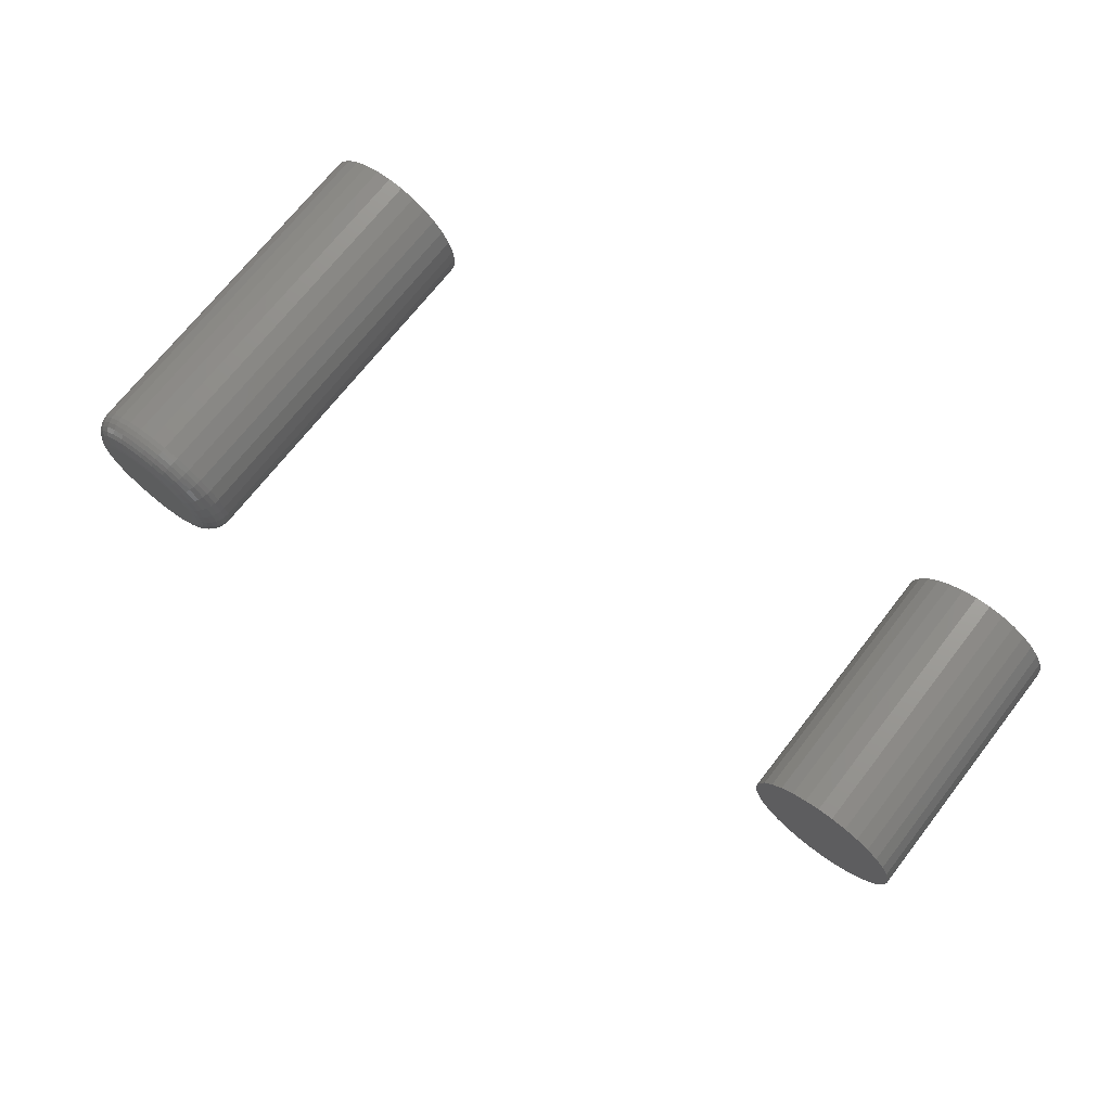
<metadata>
{"format":"stl","ext":"stl","renderer":"f3d","projection":"perspective","resolution":1024,"background":"white","views":[{"elev":71.5,"azim":38.1,"up":"+Y"}]}
</metadata>
<code>
# stl→obj: 384 verts, 760 faces
v -0.5587 0.1013 0.4922
v -0.5308 0.1013 0.4922
v -0.5447 0.1026 0.4922
v -0.5721 0.0972 0.4922
v -0.5174 0.0972 0.4922
v -0.5844 0.0906 0.4922
v -0.5051 0.0906 0.4922
v -0.5952 0.08172 0.4922
v -0.4943 0.08172 0.4922
v -0.6041 0.07091 0.4922
v -0.4854 0.07091 0.4922
v -0.4854 -0.008407 0.4922
v -0.5952 -0.01922 0.4922
v -0.4943 -0.01922 0.4922
v -0.5844 -0.0281 0.4922
v -0.5051 -0.0281 0.4922
v -0.5721 -0.0347 0.4922
v -0.5174 -0.0347 0.4922
v -0.5587 -0.03876 0.4922
v -0.5308 -0.03876 0.4922
v -0.5447 -0.04013 0.4922
v -0.4788 0.05857 0.4922
v -0.6107 0.05857 0.4922
v -0.4747 0.04518 0.4922
v -0.6147 0.04518 0.4922
v -0.4734 0.03125 0.4922
v -0.6161 0.03125 0.4922
v -0.4747 0.01732 0.4922
v -0.6147 0.01732 0.4922
v -0.4788 0.003933 0.4922
v -0.6107 0.003933 0.4922
v -0.6041 -0.008407 0.4922
v -0.4421 0.03125 0
v -0.4421 0.03125 0.4609
v -0.4441 0.01123 0
v -0.4441 0.01123 0.4609
v -0.4499 -0.008025 0
v -0.4499 -0.008025 0.4609
v -0.4594 -0.02577 0
v -0.4594 -0.02577 0.4609
v -0.4722 -0.04132 0
v -0.4722 -0.04132 0.4609
v -0.4877 -0.05409 0
v -0.4877 -0.05409 0.4609
v -0.5055 -0.06357 0
v -0.5055 -0.06357 0.4609
v -0.5247 -0.06941 0
v -0.5247 -0.06941 0.4609
v -0.5447 -0.07138 0
v -0.5447 -0.07138 0.4609
v -0.5648 -0.06941 0
v -0.5648 -0.06941 0.4609
v -0.584 -0.06357 0
v -0.584 -0.06357 0.4609
v -0.6018 -0.05409 0
v -0.6018 -0.05409 0.4609
v -0.6173 -0.04132 0
v -0.6173 -0.04132 0.4609
v -0.6301 -0.02577 0
v -0.6301 -0.02577 0.4609
v -0.6396 -0.008025 0
v -0.6396 -0.008025 0.4609
v -0.6454 0.01123 0
v -0.6454 0.01123 0.4609
v -0.6474 0.03125 0
v -0.6474 0.03125 0.4609
v -0.6454 0.05127 0
v -0.6454 0.05127 0.4609
v -0.6396 0.07053 0
v -0.6396 0.07053 0.4609
v -0.6301 0.08827 0
v -0.6301 0.08827 0.4609
v -0.6173 0.1038 0
v -0.6173 0.1038 0.4609
v -0.6018 0.1166 0
v -0.6018 0.1166 0.4609
v -0.584 0.1261 0
v -0.584 0.1261 0.4609
v -0.5648 0.1319 0
v -0.5648 0.1319 0.4609
v -0.5447 0.1339 0
v -0.5447 0.1339 0.4609
v -0.5247 0.1319 0
v -0.5247 0.1319 0.4609
v -0.5055 0.1261 0
v -0.5055 0.1261 0.4609
v -0.4877 0.1166 0
v -0.4877 0.1166 0.4609
v -0.4722 0.1038 0
v -0.4722 0.1038 0.4609
v -0.4594 0.08827 0
v -0.4594 0.08827 0.4609
v -0.4499 0.07053 0
v -0.4499 0.07053 0.4609
v -0.4441 0.05127 0
v -0.4441 0.05127 0.4609
v -0.6222 0.03125 0.4916
v -0.6207 0.04637 0.4916
v -0.6281 0.03125 0.4898
v -0.6265 0.04751 0.4898
v -0.6335 0.03125 0.4869
v -0.6318 0.04856 0.4869
v -0.6382 0.03125 0.483
v -0.6364 0.04949 0.483
v -0.6421 0.03125 0.4783
v -0.6402 0.05024 0.4783
v -0.645 0.03125 0.4729
v -0.6431 0.05081 0.4729
v -0.6468 0.03125 0.467
v -0.6448 0.05116 0.467
v -0.4687 0.04637 0.4916
v -0.4673 0.03125 0.4916
v -0.463 0.04751 0.4898
v -0.4614 0.03125 0.4898
v -0.4577 0.04856 0.4869
v -0.456 0.03125 0.4869
v -0.4531 0.04949 0.483
v -0.4513 0.03125 0.483
v -0.4492 0.05024 0.4783
v -0.4474 0.03125 0.4783
v -0.4464 0.05081 0.4729
v -0.4445 0.03125 0.4729
v -0.4447 0.05116 0.467
v -0.4427 0.03125 0.467
v -0.4732 0.0609 0.4916
v -0.4677 0.06314 0.4898
v -0.4627 0.06521 0.4869
v -0.4584 0.06702 0.483
v -0.4548 0.06851 0.4783
v -0.4521 0.06962 0.4729
v -0.4505 0.0703 0.467
v -0.4803 0.07429 0.4916
v -0.4754 0.07755 0.4898
v -0.4709 0.08055 0.4869
v -0.467 0.08318 0.483
v -0.4638 0.08534 0.4783
v -0.4614 0.08695 0.4729
v -0.4599 0.08794 0.467
v -0.49 0.08604 0.4916
v -0.4858 0.09018 0.4898
v -0.482 0.094 0.4869
v -0.4786 0.09735 0.483
v -0.4759 0.1001 0.4783
v -0.4738 0.1021 0.4729
v -0.4726 0.1034 0.467
v -0.5017 0.09567 0.4916
v -0.4984 0.1005 0.4898
v -0.4954 0.105 0.4869
v -0.4928 0.109 0.483
v -0.4906 0.1122 0.4783
v -0.489 0.1146 0.4729
v -0.4881 0.1161 0.467
v -0.5151 0.1028 0.4916
v -0.5128 0.1082 0.4898
v -0.5108 0.1132 0.4869
v -0.509 0.1176 0.483
v -0.5075 0.1212 0.4783
v -0.5064 0.1239 0.4729
v -0.5057 0.1255 0.467
v -0.5296 0.1072 0.4916
v -0.5285 0.113 0.4898
v -0.5274 0.1183 0.4869
v -0.5265 0.1229 0.483
v -0.5257 0.1267 0.4783
v -0.5252 0.1296 0.4729
v -0.5248 0.1313 0.467
v -0.5447 0.1087 0.4916
v -0.5447 0.1146 0.4898
v -0.5447 0.12 0.4869
v -0.5447 0.1247 0.483
v -0.5447 0.1286 0.4783
v -0.5447 0.1315 0.4729
v -0.5447 0.1333 0.467
v -0.5599 0.1072 0.4916
v -0.561 0.113 0.4898
v -0.562 0.1183 0.4869
v -0.563 0.1229 0.483
v -0.5637 0.1267 0.4783
v -0.5643 0.1296 0.4729
v -0.5646 0.1313 0.467
v -0.5744 0.1028 0.4916
v -0.5766 0.1082 0.4898
v -0.5787 0.1132 0.4869
v -0.5805 0.1176 0.483
v -0.582 0.1212 0.4783
v -0.5831 0.1239 0.4729
v -0.5838 0.1255 0.467
v -0.5878 0.09567 0.4916
v -0.591 0.1005 0.4898
v -0.594 0.105 0.4869
v -0.5967 0.109 0.483
v -0.5988 0.1122 0.4783
v -0.6004 0.1146 0.4729
v -0.6014 0.1161 0.467
v -0.5995 0.08604 0.4916
v -0.6037 0.09018 0.4898
v -0.6075 0.094 0.4869
v -0.6108 0.09735 0.483
v -0.6136 0.1001 0.4783
v -0.6156 0.1021 0.4729
v -0.6169 0.1034 0.467
v -0.6092 0.07429 0.4916
v -0.614 0.07755 0.4898
v -0.6185 0.08055 0.4869
v -0.6225 0.08318 0.483
v -0.6257 0.08534 0.4783
v -0.6281 0.08695 0.4729
v -0.6296 0.08794 0.467
v -0.6163 0.0609 0.4916
v -0.6217 0.06314 0.4898
v -0.6267 0.06521 0.4869
v -0.6311 0.06702 0.483
v -0.6347 0.06851 0.4783
v -0.6374 0.06962 0.4729
v -0.639 0.0703 0.467
v -0.4687 0.01613 0.4916
v -0.463 0.01499 0.4898
v -0.4577 0.01394 0.4869
v -0.4531 0.01301 0.483
v -0.4492 0.01226 0.4783
v -0.4464 0.01169 0.4729
v -0.4447 0.01134 0.467
v -0.6207 0.01613 0.4916
v -0.6265 0.01499 0.4898
v -0.6318 0.01394 0.4869
v -0.6364 0.01301 0.483
v -0.6402 0.01226 0.4783
v -0.6431 0.01169 0.4729
v -0.6448 0.01134 0.467
v -0.6163 0.0016 0.4916
v -0.6217 -0.000643 0.4898
v -0.6267 -0.002711 0.4869
v -0.6311 -0.004523 0.483
v -0.6347 -0.00601 0.4783
v -0.6374 -0.007115 0.4729
v -0.639 -0.007796 0.467
v -0.6092 -0.01179 0.4916
v -0.614 -0.01505 0.4898
v -0.6185 -0.01805 0.4869
v -0.6225 -0.02068 0.483
v -0.6257 -0.02284 0.4783
v -0.6281 -0.02445 0.4729
v -0.6296 -0.02544 0.467
v -0.5995 -0.02354 0.4916
v -0.6037 -0.02768 0.4898
v -0.6075 -0.0315 0.4869
v -0.6108 -0.03485 0.483
v -0.6136 -0.0376 0.4783
v -0.6156 -0.03964 0.4729
v -0.6169 -0.0409 0.467
v -0.5878 -0.03317 0.4916
v -0.591 -0.03805 0.4898
v -0.594 -0.04254 0.4869
v -0.5967 -0.04647 0.483
v -0.5988 -0.04971 0.4783
v -0.6004 -0.05211 0.4729
v -0.6014 -0.05359 0.467
v -0.5744 -0.04033 0.4916
v -0.5766 -0.04575 0.4898
v -0.5787 -0.05074 0.4869
v -0.5805 -0.05511 0.483
v -0.582 -0.0587 0.4783
v -0.5831 -0.06137 0.4729
v -0.5838 -0.06301 0.467
v -0.5599 -0.04474 0.4916
v -0.561 -0.05049 0.4898
v -0.562 -0.05579 0.4869
v -0.563 -0.06043 0.483
v -0.5637 -0.06424 0.4783
v -0.5643 -0.06708 0.4729
v -0.5646 -0.06882 0.467
v -0.5447 -0.04623 0.4916
v -0.5447 -0.05209 0.4898
v -0.5447 -0.05749 0.4869
v -0.5447 -0.06223 0.483
v -0.5447 -0.06612 0.4783
v -0.5447 -0.069 0.4729
v -0.5447 -0.07078 0.467
v -0.5296 -0.04474 0.4916
v -0.5285 -0.05049 0.4898
v -0.5274 -0.05579 0.4869
v -0.5265 -0.06043 0.483
v -0.5257 -0.06424 0.4783
v -0.5252 -0.06708 0.4729
v -0.5248 -0.06882 0.467
v -0.5151 -0.04033 0.4916
v -0.5128 -0.04575 0.4898
v -0.5108 -0.05074 0.4869
v -0.509 -0.05511 0.483
v -0.5075 -0.0587 0.4783
v -0.5064 -0.06137 0.4729
v -0.5057 -0.06301 0.467
v -0.5017 -0.03317 0.4916
v -0.4984 -0.03805 0.4898
v -0.4954 -0.04254 0.4869
v -0.4928 -0.04647 0.483
v -0.4906 -0.04971 0.4783
v -0.489 -0.05211 0.4729
v -0.4881 -0.05359 0.467
v -0.49 -0.02354 0.4916
v -0.4858 -0.02768 0.4898
v -0.482 -0.0315 0.4869
v -0.4786 -0.03485 0.483
v -0.4759 -0.0376 0.4783
v -0.4738 -0.03964 0.4729
v -0.4726 -0.0409 0.467
v -0.4803 -0.01179 0.4916
v -0.4754 -0.01505 0.4898
v -0.4709 -0.01805 0.4869
v -0.467 -0.02068 0.483
v -0.4638 -0.02284 0.4783
v -0.4614 -0.02445 0.4729
v -0.4599 -0.02544 0.467
v -0.4732 0.0016 0.4916
v -0.4677 -0.000643 0.4898
v -0.4627 -0.002711 0.4869
v -0.4584 -0.004523 0.483
v -0.4548 -0.00601 0.4783
v -0.4521 -0.007115 0.4729
v -0.4505 -0.007796 0.467
v 0.3772 0.1285 0.3281
v 0.4149 0.1285 0.3281
v 0.3961 0.1303 0.3281
v 0.359 0.123 0.3281
v 0.4331 0.123 0.3281
v 0.3423 0.114 0.3281
v 0.4498 0.114 0.3281
v 0.4498 -0.04678 0.3281
v 0.359 -0.05571 0.3281
v 0.4331 -0.05571 0.3281
v 0.3772 -0.06122 0.3281
v 0.4149 -0.06122 0.3281
v 0.3961 -0.06308 0.3281
v 0.4644 0.102 0.3281
v 0.3277 0.102 0.3281
v 0.4765 0.08736 0.3281
v 0.3156 0.08736 0.3281
v 0.4854 0.07064 0.3281
v 0.3067 0.07064 0.3281
v 0.4909 0.0525 0.3281
v 0.3012 0.0525 0.3281
v 0.4928 0.03363 0.3281
v 0.2993 0.03363 0.3281
v 0.4909 0.01477 0.3281
v 0.3012 0.01477 0.3281
v 0.4854 -0.003375 0.3281
v 0.3067 -0.003375 0.3281
v 0.4765 -0.02009 0.3281
v 0.3156 -0.02009 0.3281
v 0.4644 -0.03475 0.3281
v 0.3277 -0.03475 0.3281
v 0.3423 -0.04678 0.3281
v 0.3961 0.1303 0
v 0.4149 0.1285 0
v 0.3772 0.1285 0
v 0.359 0.123 0
v 0.4331 0.123 0
v 0.3423 0.114 0
v 0.4498 0.114 0
v 0.4331 -0.05571 0
v 0.359 -0.05571 0
v 0.4498 -0.04678 0
v 0.3772 -0.06122 0
v 0.4149 -0.06122 0
v 0.3961 -0.06308 0
v 0.3423 -0.04678 0
v 0.3277 -0.03475 0
v 0.4644 -0.03475 0
v 0.3156 -0.02009 0
v 0.4765 -0.02009 0
v 0.3067 -0.003375 0
v 0.4854 -0.003375 0
v 0.3012 0.01477 0
v 0.4909 0.01477 0
v 0.2993 0.03363 0
v 0.4928 0.03363 0
v 0.3012 0.0525 0
v 0.4909 0.0525 0
v 0.3067 0.07064 0
v 0.4854 0.07064 0
v 0.3156 0.08736 0
v 0.4765 0.08736 0
v 0.3277 0.102 0
v 0.4644 0.102 0
f 1 2 3
f 2 1 4
f 2 4 5
f 5 4 6
f 5 6 7
f 7 6 8
f 7 8 9
f 9 8 10
f 9 10 11
f 12 13 14
f 14 13 15
f 14 15 16
f 16 15 17
f 16 17 18
f 18 17 19
f 18 19 20
f 20 19 21
f 11 10 22
f 22 10 23
f 22 23 24
f 24 23 25
f 24 25 26
f 26 25 27
f 26 27 28
f 28 27 29
f 28 29 30
f 30 29 31
f 30 31 12
f 12 31 32
f 12 32 13
f 33 34 35
f 35 34 36
f 35 36 37
f 37 36 38
f 37 38 39
f 39 38 40
f 39 40 41
f 41 40 42
f 41 42 43
f 43 42 44
f 43 44 45
f 45 44 46
f 45 46 47
f 47 46 48
f 47 48 49
f 49 48 50
f 49 50 51
f 51 50 52
f 51 52 53
f 53 52 54
f 53 54 55
f 55 54 56
f 55 56 57
f 57 56 58
f 57 58 59
f 59 58 60
f 59 60 61
f 61 60 62
f 61 62 63
f 63 62 64
f 63 64 65
f 65 64 66
f 65 66 67
f 67 66 68
f 67 68 69
f 69 68 70
f 69 70 71
f 71 70 72
f 71 72 73
f 73 72 74
f 73 74 75
f 75 74 76
f 75 76 77
f 77 76 78
f 77 78 79
f 79 78 80
f 79 80 81
f 81 80 82
f 81 82 83
f 83 82 84
f 83 84 85
f 85 84 86
f 85 86 87
f 87 86 88
f 87 88 89
f 89 88 90
f 89 90 91
f 91 90 92
f 91 92 93
f 93 92 94
f 93 94 95
f 95 94 96
f 95 96 33
f 33 96 34
f 27 25 97
f 97 25 98
f 97 98 99
f 99 98 100
f 99 100 101
f 101 100 102
f 101 102 103
f 103 102 104
f 103 104 105
f 105 104 106
f 105 106 107
f 107 106 108
f 107 108 109
f 109 108 110
f 109 110 66
f 66 110 68
f 24 26 111
f 111 26 112
f 111 112 113
f 113 112 114
f 113 114 115
f 115 114 116
f 115 116 117
f 117 116 118
f 117 118 119
f 119 118 120
f 119 120 121
f 121 120 122
f 121 122 123
f 123 122 124
f 123 124 96
f 96 124 34
f 22 24 125
f 125 24 111
f 125 111 126
f 126 111 113
f 126 113 127
f 127 113 115
f 127 115 128
f 128 115 117
f 128 117 129
f 129 117 119
f 129 119 130
f 130 119 121
f 130 121 131
f 131 121 123
f 131 123 94
f 94 123 96
f 11 22 132
f 132 22 125
f 132 125 133
f 133 125 126
f 133 126 134
f 134 126 127
f 134 127 135
f 135 127 128
f 135 128 136
f 136 128 129
f 136 129 137
f 137 129 130
f 137 130 138
f 138 130 131
f 138 131 92
f 92 131 94
f 9 11 139
f 139 11 132
f 139 132 140
f 140 132 133
f 140 133 141
f 141 133 134
f 141 134 142
f 142 134 135
f 142 135 143
f 143 135 136
f 143 136 144
f 144 136 137
f 144 137 145
f 145 137 138
f 145 138 90
f 90 138 92
f 7 9 146
f 146 9 139
f 146 139 147
f 147 139 140
f 147 140 148
f 148 140 141
f 148 141 149
f 149 141 142
f 149 142 150
f 150 142 143
f 150 143 151
f 151 143 144
f 151 144 152
f 152 144 145
f 152 145 88
f 88 145 90
f 5 7 153
f 153 7 146
f 153 146 154
f 154 146 147
f 154 147 155
f 155 147 148
f 155 148 156
f 156 148 149
f 156 149 157
f 157 149 150
f 157 150 158
f 158 150 151
f 158 151 159
f 159 151 152
f 159 152 86
f 86 152 88
f 2 5 160
f 160 5 153
f 160 153 161
f 161 153 154
f 161 154 162
f 162 154 155
f 162 155 163
f 163 155 156
f 163 156 164
f 164 156 157
f 164 157 165
f 165 157 158
f 165 158 166
f 166 158 159
f 166 159 84
f 84 159 86
f 3 2 167
f 167 2 160
f 167 160 168
f 168 160 161
f 168 161 169
f 169 161 162
f 169 162 170
f 170 162 163
f 170 163 171
f 171 163 164
f 171 164 172
f 172 164 165
f 172 165 173
f 173 165 166
f 173 166 82
f 82 166 84
f 1 3 174
f 174 3 167
f 174 167 175
f 175 167 168
f 175 168 176
f 176 168 169
f 176 169 177
f 177 169 170
f 177 170 178
f 178 170 171
f 178 171 179
f 179 171 172
f 179 172 180
f 180 172 173
f 180 173 80
f 80 173 82
f 4 1 181
f 181 1 174
f 181 174 182
f 182 174 175
f 182 175 183
f 183 175 176
f 183 176 184
f 184 176 177
f 184 177 185
f 185 177 178
f 185 178 186
f 186 178 179
f 186 179 187
f 187 179 180
f 187 180 78
f 78 180 80
f 6 4 188
f 188 4 181
f 188 181 189
f 189 181 182
f 189 182 190
f 190 182 183
f 190 183 191
f 191 183 184
f 191 184 192
f 192 184 185
f 192 185 193
f 193 185 186
f 193 186 194
f 194 186 187
f 194 187 76
f 76 187 78
f 8 6 195
f 195 6 188
f 195 188 196
f 196 188 189
f 196 189 197
f 197 189 190
f 197 190 198
f 198 190 191
f 198 191 199
f 199 191 192
f 199 192 200
f 200 192 193
f 200 193 201
f 201 193 194
f 201 194 74
f 74 194 76
f 10 8 202
f 202 8 195
f 202 195 203
f 203 195 196
f 203 196 204
f 204 196 197
f 204 197 205
f 205 197 198
f 205 198 206
f 206 198 199
f 206 199 207
f 207 199 200
f 207 200 208
f 208 200 201
f 208 201 72
f 72 201 74
f 23 10 209
f 209 10 202
f 209 202 210
f 210 202 203
f 210 203 211
f 211 203 204
f 211 204 212
f 212 204 205
f 212 205 213
f 213 205 206
f 213 206 214
f 214 206 207
f 214 207 215
f 215 207 208
f 215 208 70
f 70 208 72
f 25 23 98
f 98 23 209
f 98 209 100
f 100 209 210
f 100 210 102
f 102 210 211
f 102 211 104
f 104 211 212
f 104 212 106
f 106 212 213
f 106 213 108
f 108 213 214
f 108 214 110
f 110 214 215
f 110 215 68
f 68 215 70
f 26 28 112
f 112 28 216
f 112 216 114
f 114 216 217
f 114 217 116
f 116 217 218
f 116 218 118
f 118 218 219
f 118 219 120
f 120 219 220
f 120 220 122
f 122 220 221
f 122 221 124
f 124 221 222
f 124 222 34
f 34 222 36
f 29 27 223
f 223 27 97
f 223 97 224
f 224 97 99
f 224 99 225
f 225 99 101
f 225 101 226
f 226 101 103
f 226 103 227
f 227 103 105
f 227 105 228
f 228 105 107
f 228 107 229
f 229 107 109
f 229 109 64
f 64 109 66
f 31 29 230
f 230 29 223
f 230 223 231
f 231 223 224
f 231 224 232
f 232 224 225
f 232 225 233
f 233 225 226
f 233 226 234
f 234 226 227
f 234 227 235
f 235 227 228
f 235 228 236
f 236 228 229
f 236 229 62
f 62 229 64
f 32 31 237
f 237 31 230
f 237 230 238
f 238 230 231
f 238 231 239
f 239 231 232
f 239 232 240
f 240 232 233
f 240 233 241
f 241 233 234
f 241 234 242
f 242 234 235
f 242 235 243
f 243 235 236
f 243 236 60
f 60 236 62
f 13 32 244
f 244 32 237
f 244 237 245
f 245 237 238
f 245 238 246
f 246 238 239
f 246 239 247
f 247 239 240
f 247 240 248
f 248 240 241
f 248 241 249
f 249 241 242
f 249 242 250
f 250 242 243
f 250 243 58
f 58 243 60
f 15 13 251
f 251 13 244
f 251 244 252
f 252 244 245
f 252 245 253
f 253 245 246
f 253 246 254
f 254 246 247
f 254 247 255
f 255 247 248
f 255 248 256
f 256 248 249
f 256 249 257
f 257 249 250
f 257 250 56
f 56 250 58
f 17 15 258
f 258 15 251
f 258 251 259
f 259 251 252
f 259 252 260
f 260 252 253
f 260 253 261
f 261 253 254
f 261 254 262
f 262 254 255
f 262 255 263
f 263 255 256
f 263 256 264
f 264 256 257
f 264 257 54
f 54 257 56
f 19 17 265
f 265 17 258
f 265 258 266
f 266 258 259
f 266 259 267
f 267 259 260
f 267 260 268
f 268 260 261
f 268 261 269
f 269 261 262
f 269 262 270
f 270 262 263
f 270 263 271
f 271 263 264
f 271 264 52
f 52 264 54
f 21 19 272
f 272 19 265
f 272 265 273
f 273 265 266
f 273 266 274
f 274 266 267
f 274 267 275
f 275 267 268
f 275 268 276
f 276 268 269
f 276 269 277
f 277 269 270
f 277 270 278
f 278 270 271
f 278 271 50
f 50 271 52
f 20 21 279
f 279 21 272
f 279 272 280
f 280 272 273
f 280 273 281
f 281 273 274
f 281 274 282
f 282 274 275
f 282 275 283
f 283 275 276
f 283 276 284
f 284 276 277
f 284 277 285
f 285 277 278
f 285 278 48
f 48 278 50
f 18 20 286
f 286 20 279
f 286 279 287
f 287 279 280
f 287 280 288
f 288 280 281
f 288 281 289
f 289 281 282
f 289 282 290
f 290 282 283
f 290 283 291
f 291 283 284
f 291 284 292
f 292 284 285
f 292 285 46
f 46 285 48
f 16 18 293
f 293 18 286
f 293 286 294
f 294 286 287
f 294 287 295
f 295 287 288
f 295 288 296
f 296 288 289
f 296 289 297
f 297 289 290
f 297 290 298
f 298 290 291
f 298 291 299
f 299 291 292
f 299 292 44
f 44 292 46
f 14 16 300
f 300 16 293
f 300 293 301
f 301 293 294
f 301 294 302
f 302 294 295
f 302 295 303
f 303 295 296
f 303 296 304
f 304 296 297
f 304 297 305
f 305 297 298
f 305 298 306
f 306 298 299
f 306 299 42
f 42 299 44
f 12 14 307
f 307 14 300
f 307 300 308
f 308 300 301
f 308 301 309
f 309 301 302
f 309 302 310
f 310 302 303
f 310 303 311
f 311 303 304
f 311 304 312
f 312 304 305
f 312 305 313
f 313 305 306
f 313 306 40
f 40 306 42
f 30 12 314
f 314 12 307
f 314 307 315
f 315 307 308
f 315 308 316
f 316 308 309
f 316 309 317
f 317 309 310
f 317 310 318
f 318 310 311
f 318 311 319
f 319 311 312
f 319 312 320
f 320 312 313
f 320 313 38
f 38 313 40
f 28 30 216
f 216 30 314
f 216 314 217
f 217 314 315
f 217 315 218
f 218 315 316
f 218 316 219
f 219 316 317
f 219 317 220
f 220 317 318
f 220 318 221
f 221 318 319
f 221 319 222
f 222 319 320
f 222 320 36
f 36 320 38
f 81 83 79
f 77 79 83
f 85 77 83
f 75 77 85
f 87 75 85
f 45 53 43
f 51 53 45
f 47 51 45
f 49 51 47
f 53 55 43
f 43 55 57
f 43 57 41
f 41 57 59
f 41 59 39
f 39 59 61
f 39 61 37
f 37 61 63
f 37 63 35
f 35 63 65
f 35 65 33
f 33 65 67
f 33 67 95
f 95 67 69
f 95 69 93
f 93 69 71
f 93 71 91
f 91 71 73
f 91 73 89
f 89 73 75
f 89 75 87
f 321 322 323
f 322 321 324
f 322 324 325
f 325 324 326
f 325 326 327
f 328 329 330
f 330 329 331
f 330 331 332
f 332 331 333
f 327 326 334
f 334 326 335
f 334 335 336
f 336 335 337
f 336 337 338
f 338 337 339
f 338 339 340
f 340 339 341
f 340 341 342
f 342 341 343
f 342 343 344
f 344 343 345
f 344 345 346
f 346 345 347
f 346 347 348
f 348 347 349
f 348 349 350
f 350 349 351
f 350 351 328
f 328 351 352
f 328 352 329
f 353 354 355
f 356 355 354
f 357 356 354
f 358 356 357
f 359 358 357
f 360 361 362
f 363 361 360
f 364 363 360
f 365 363 364
f 361 366 362
f 362 366 367
f 362 367 368
f 368 367 369
f 368 369 370
f 370 369 371
f 370 371 372
f 372 371 373
f 372 373 374
f 374 373 375
f 374 375 376
f 376 375 377
f 376 377 378
f 378 377 379
f 378 379 380
f 380 379 381
f 380 381 382
f 382 381 383
f 382 383 384
f 384 383 358
f 384 358 359
f 376 342 374
f 374 342 344
f 374 344 372
f 372 344 346
f 372 346 370
f 370 346 348
f 370 348 368
f 368 348 350
f 368 350 362
f 362 350 328
f 362 328 360
f 360 328 330
f 360 330 364
f 364 330 332
f 364 332 365
f 365 332 333
f 365 333 363
f 363 333 331
f 363 331 361
f 361 331 329
f 361 329 366
f 366 329 352
f 366 352 367
f 367 352 351
f 367 351 369
f 369 351 349
f 369 349 371
f 371 349 347
f 371 347 373
f 373 347 345
f 373 345 375
f 375 345 343
f 375 343 377
f 377 343 341
f 377 341 379
f 379 341 339
f 379 339 381
f 381 339 337
f 381 337 383
f 383 337 335
f 383 335 358
f 358 335 326
f 358 326 356
f 356 326 324
f 356 324 355
f 355 324 321
f 355 321 353
f 353 321 323
f 353 323 354
f 354 323 322
f 354 322 357
f 357 322 325
f 357 325 359
f 359 325 327
f 359 327 384
f 384 327 334
f 384 334 382
f 382 334 336
f 382 336 380
f 380 336 338
f 380 338 378
f 378 338 340
f 378 340 376
f 376 340 342

</code>
